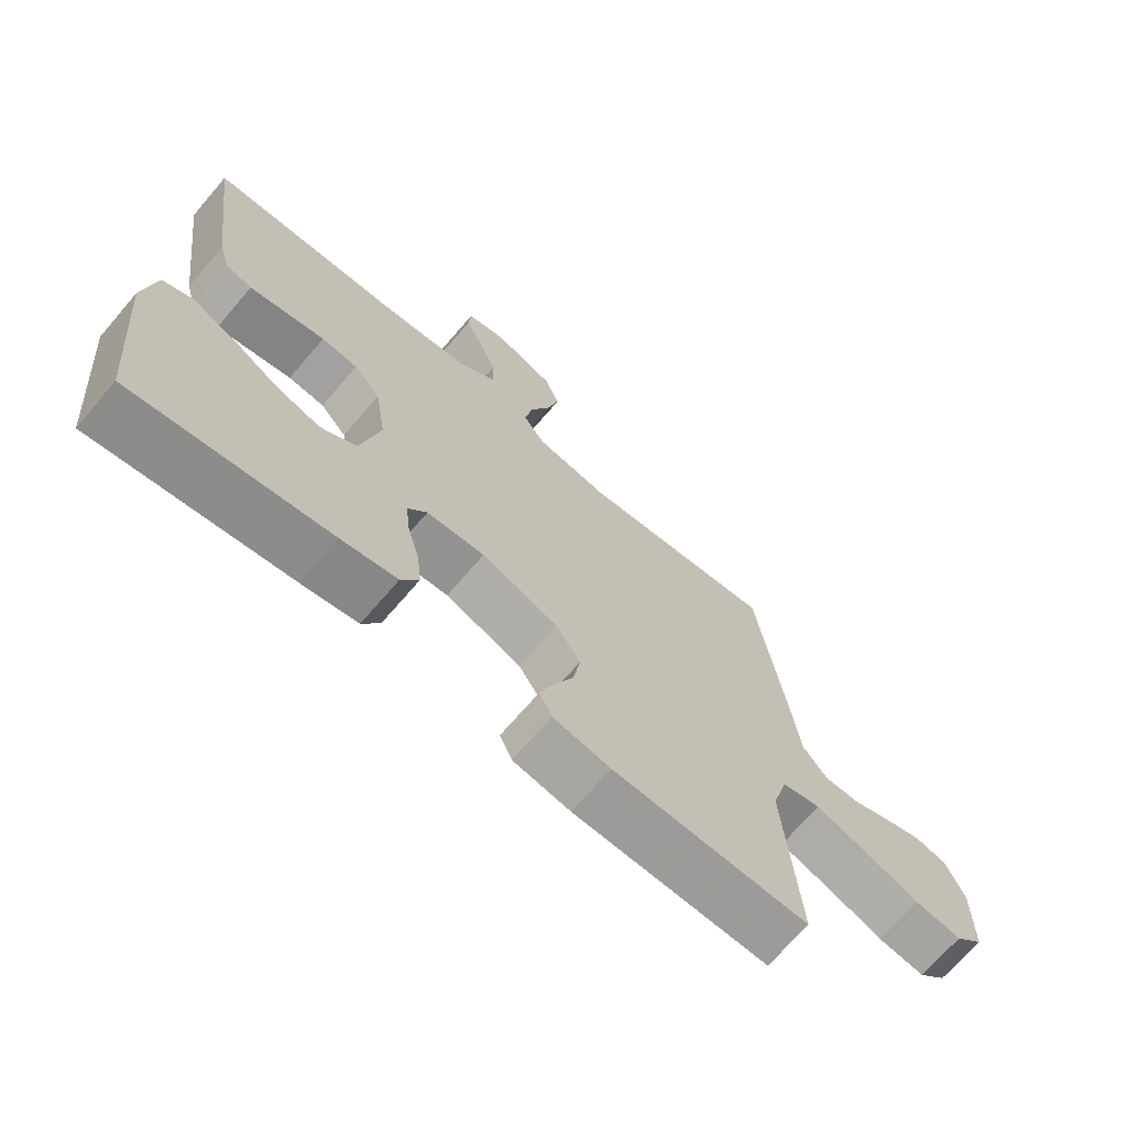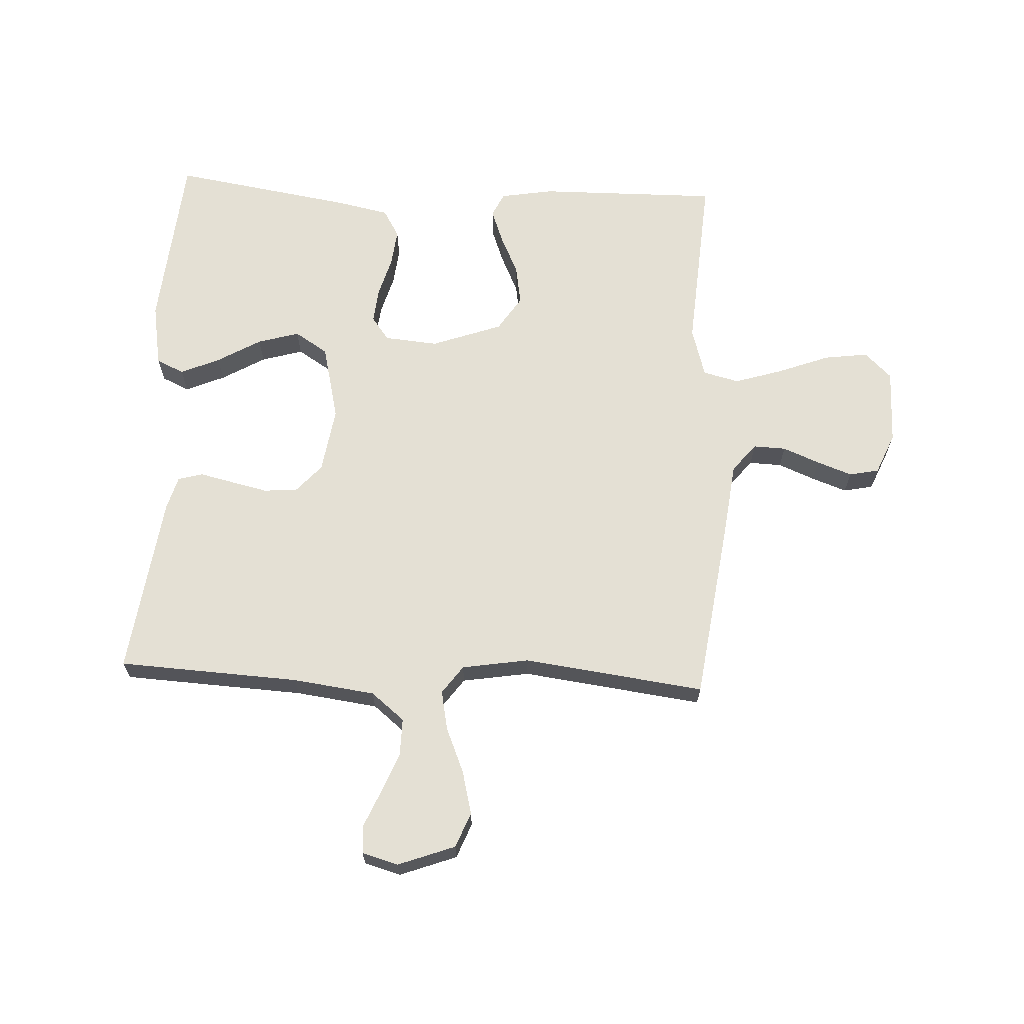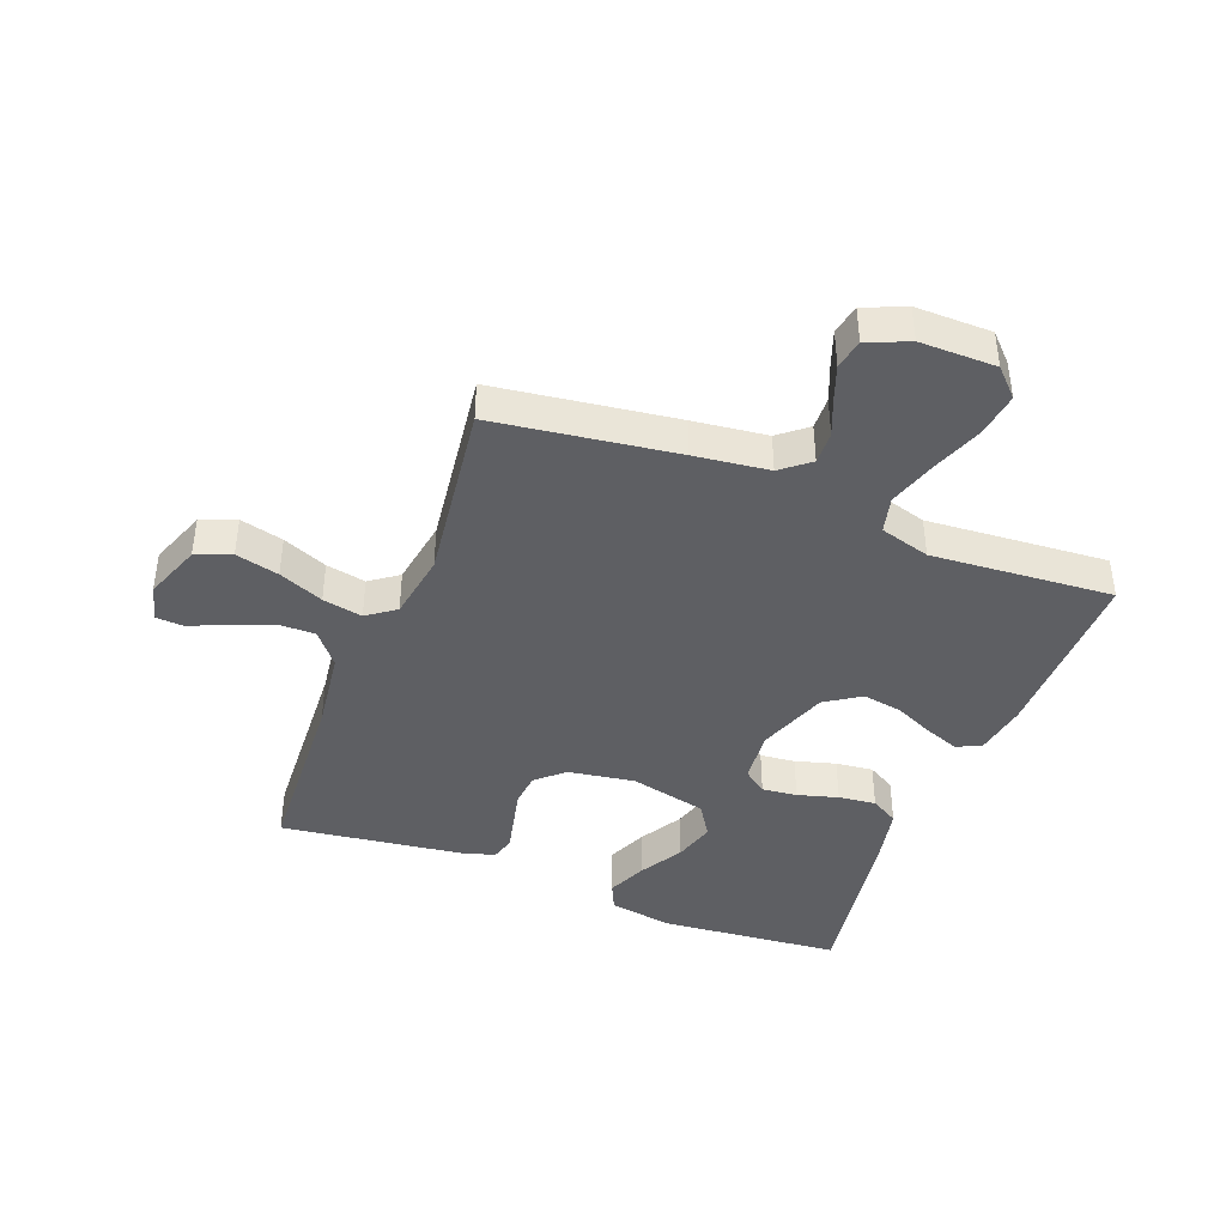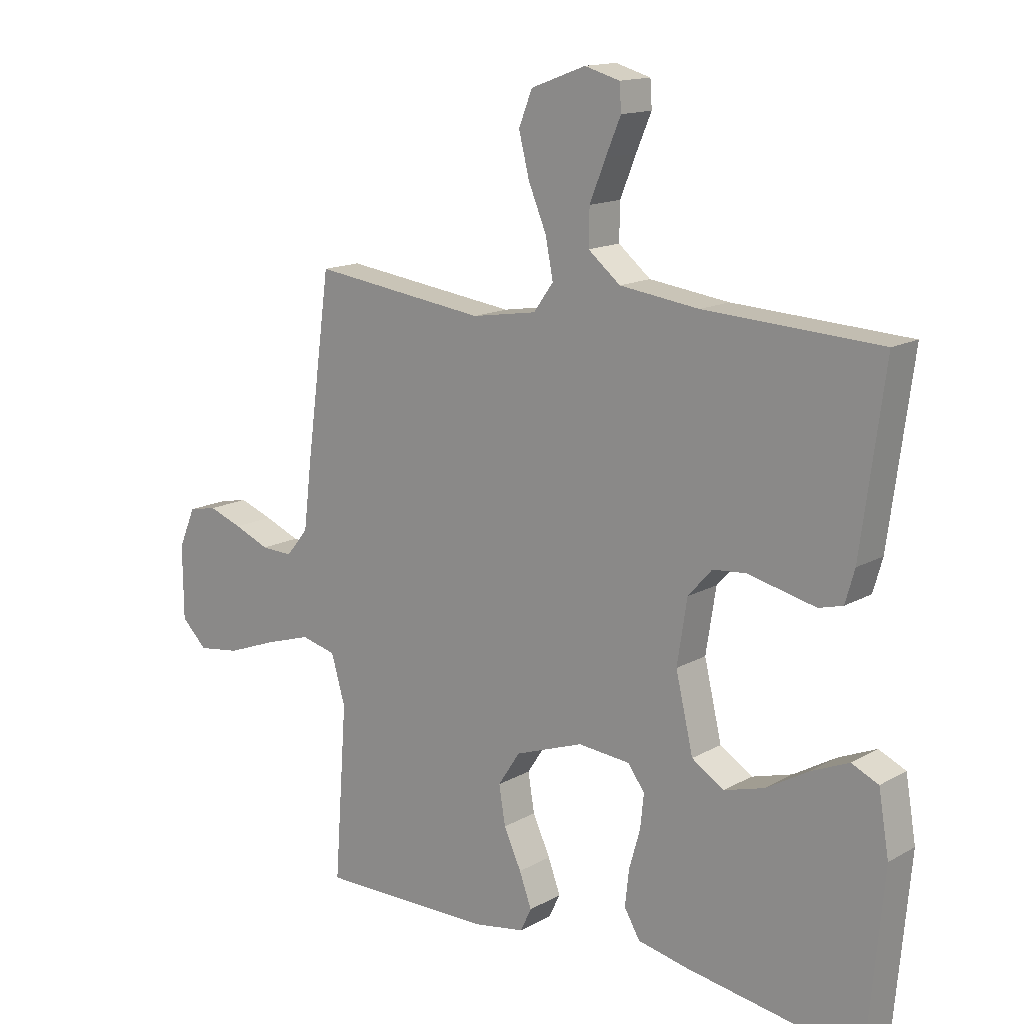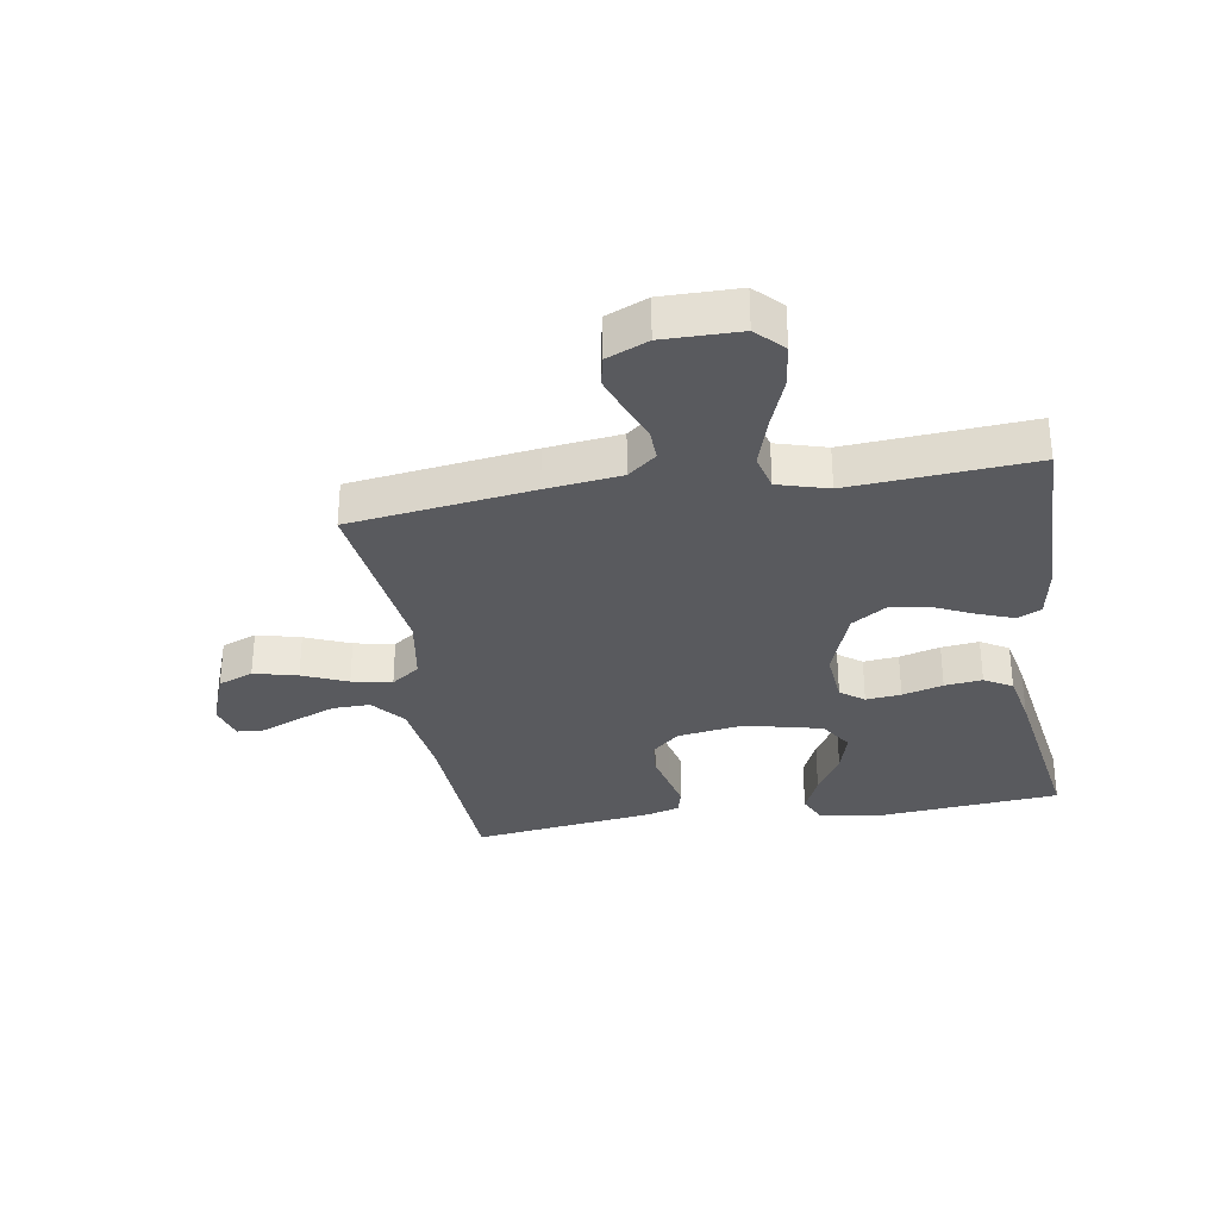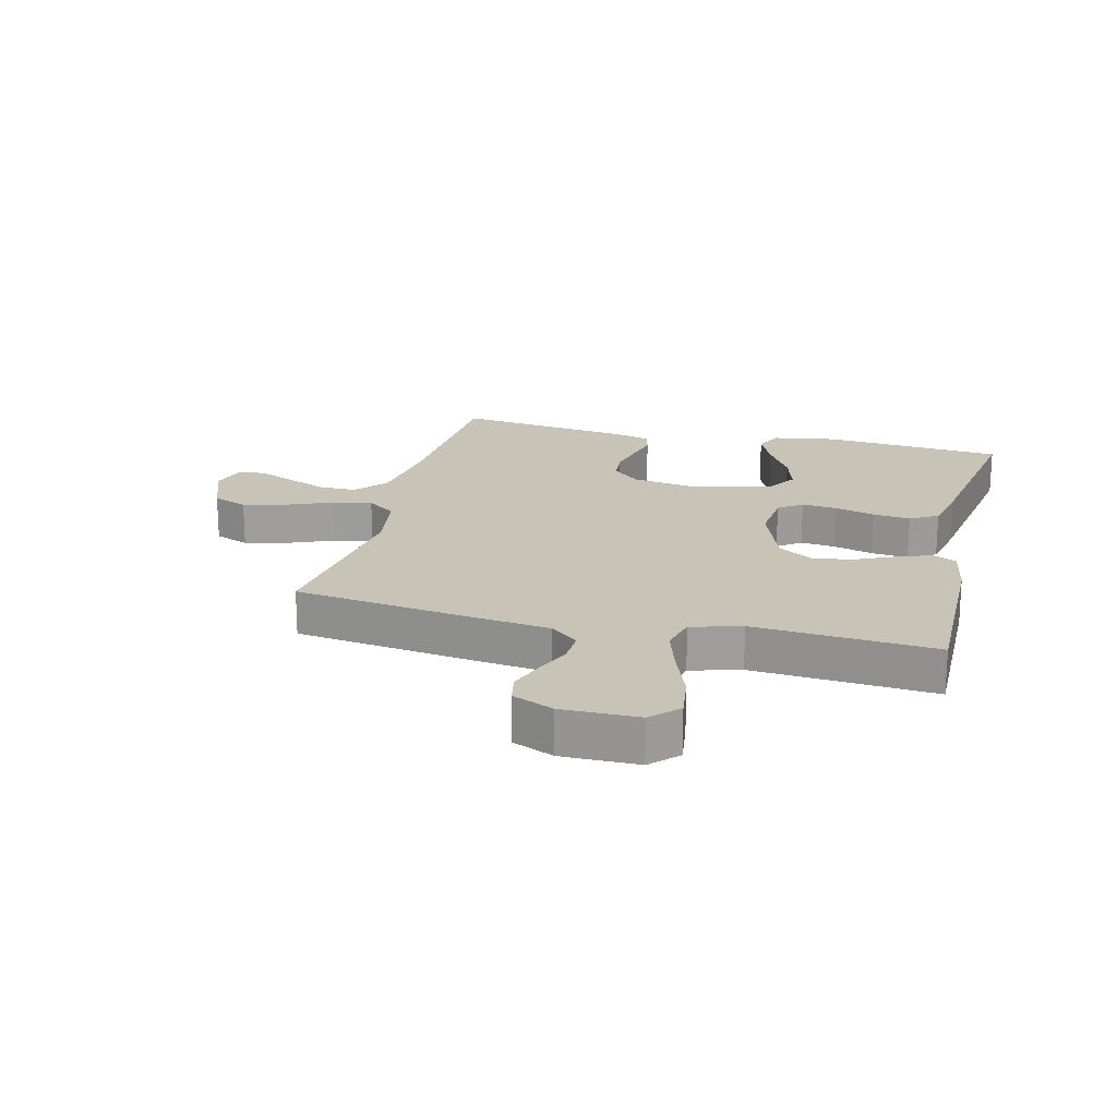
<metadata>
{"format":"obj","ext":"obj","renderer":"f3d","projection":"perspective","resolution":1024,"background":"white","views":[{"elev":-69.6,"azim":-40.6,"up":"+Z"},{"elev":66.1,"azim":2.7,"up":"+Y"},{"elev":-41.7,"azim":68.9,"up":"+Y"},{"elev":14.6,"azim":-140.3,"up":"+Z"},{"elev":-31.8,"azim":99.2,"up":"+Y"},{"elev":19.6,"azim":104.0,"up":"+Y"}]}
</metadata>
<code>
v 0.5 0.07 -0.5
v 0.2 0.07 -0.497
v 0.112 0.07 -0.482
v 0.093 0.07 -0.442
v 0.114 0.07 -0.385
v 0.144 0.07 -0.32
v 0.155 0.07 -0.254
v 0.117 0.07 -0.196
v 0 0.07 -0.154
v -0.089 0.07 -0.162
v -0.118 0.07 -0.201
v -0.112 0.07 -0.259
v -0.093 0.07 -0.326
v -0.086 0.07 -0.388
v -0.113 0.07 -0.434
v -0.2 0.07 -0.452
v -0.5 0.07 -0.5
v -0.527 0.07 -0.2
v -0.509 0.07 -0.094
v -0.463 0.07 -0.073
v -0.398 0.07 -0.101
v -0.326 0.07 -0.143
v -0.257 0.07 -0.163
v -0.202 0.07 -0.128
v -0.172 0.07 0
v -0.189 0.07 0.109
v -0.23 0.07 0.155
v -0.286 0.07 0.16
v -0.347 0.07 0.146
v -0.403 0.07 0.133
v -0.444 0.07 0.144
v -0.46 0.07 0.2
v -0.5 0.07 0.5
v -0.2 0.07 0.516
v -0.064 0.07 0.534
v -0.009 0.07 0.579
v -0.01 0.07 0.641
v -0.037 0.07 0.708
v -0.063 0.07 0.769
v -0.06 0.07 0.814
v 0 0.07 0.831
v 0.094 0.07 0.796
v 0.117 0.07 0.738
v 0.099 0.07 0.666
v 0.068 0.07 0.592
v 0.055 0.07 0.526
v 0.089 0.07 0.479
v 0.2 0.07 0.461
v 0.5 0.07 0.5
v 0.541 0.07 0.2
v 0.556 0.07 0.077
v 0.594 0.07 0.03
v 0.648 0.07 0.032
v 0.709 0.07 0.057
v 0.767 0.07 0.078
v 0.816 0.07 0.068
v 0.845 0.07 0
v 0.844 0.07 -0.126
v 0.8 0.07 -0.169
v 0.727 0.07 -0.159
v 0.642 0.07 -0.127
v 0.562 0.07 -0.102
v 0.502 0.07 -0.117
v 0.478 0.07 -0.2
v 0.5 0 -0.5
v 0.2 0 -0.497
v 0.112 0 -0.482
v 0.093 0 -0.442
v 0.114 0 -0.385
v 0.144 0 -0.32
v 0.155 0 -0.254
v 0.117 0 -0.196
v 0 0 -0.154
v -0.089 0 -0.162
v -0.118 0 -0.201
v -0.112 0 -0.259
v -0.093 0 -0.326
v -0.086 0 -0.388
v -0.113 0 -0.434
v -0.2 0 -0.452
v -0.5 0 -0.5
v -0.527 0 -0.2
v -0.509 0 -0.094
v -0.463 0 -0.073
v -0.398 0 -0.101
v -0.326 0 -0.143
v -0.257 0 -0.163
v -0.202 0 -0.128
v -0.172 0 0
v -0.189 0 0.109
v -0.23 0 0.155
v -0.286 0 0.16
v -0.347 0 0.146
v -0.403 0 0.133
v -0.444 0 0.144
v -0.46 0 0.2
v -0.5 0 0.5
v -0.2 0 0.516
v -0.064 0 0.534
v -0.009 0 0.579
v -0.01 0 0.641
v -0.037 0 0.708
v -0.063 0 0.769
v -0.06 0 0.814
v 0 0 0.831
v 0.094 0 0.796
v 0.117 0 0.738
v 0.099 0 0.666
v 0.068 0 0.592
v 0.055 0 0.526
v 0.089 0 0.479
v 0.2 0 0.461
v 0.5 0 0.5
v 0.541 0 0.2
v 0.556 0 0.077
v 0.594 0 0.03
v 0.648 0 0.032
v 0.709 0 0.057
v 0.767 0 0.078
v 0.816 0 0.068
v 0.845 0 0
v 0.844 0 -0.126
v 0.8 0 -0.169
v 0.727 0 -0.159
v 0.642 0 -0.127
v 0.562 0 -0.102
v 0.502 0 -0.117
v 0.478 0 -0.2
f 59 60 61
f 58 59 61
f 57 58 61
f 56 57 61
f 55 56 61
f 54 55 61
f 53 54 61
f 52 53 61 62
f 51 52 62 63
f 51 63 64
f 50 51 64
f 49 50 64
f 48 49 64
f 43 44 45
f 42 43 45
f 41 42 45
f 40 41 45
f 39 40 45
f 38 39 45
f 37 38 45 46
f 36 37 46
f 35 36 46 47
f 32 33 34
f 31 32 34
f 30 31 34
f 29 30 34
f 34 35 47
f 29 34 47
f 28 29 47
f 20 21 22
f 19 20 22
f 18 19 22
f 17 18 22
f 16 17 22
f 15 16 22
f 14 15 22
f 13 14 22
f 12 13 22 23
f 11 12 23 24
f 4 5 6
f 3 4 6
f 2 3 6
f 1 2 6
f 64 1 6
f 64 6 7
f 48 64 7 8
f 27 28 47 48
f 26 27 48 8
f 25 26 8 9
f 10 11 24 25
f 9 10 25
f 125 124 123
f 125 123 122
f 125 122 121
f 125 121 120
f 125 120 119
f 125 119 118
f 125 118 117
f 126 125 117 116
f 127 126 116 115
f 128 127 115
f 128 115 114
f 128 114 113
f 128 113 112
f 109 108 107
f 109 107 106
f 109 106 105
f 109 105 104
f 109 104 103
f 109 103 102
f 110 109 102 101
f 110 101 100
f 111 110 100 99
f 98 97 96
f 98 96 95
f 98 95 94
f 98 94 93
f 111 99 98
f 111 98 93
f 111 93 92
f 86 85 84
f 86 84 83
f 86 83 82
f 86 82 81
f 86 81 80
f 86 80 79
f 86 79 78
f 86 78 77
f 87 86 77 76
f 88 87 76 75
f 70 69 68
f 70 68 67
f 70 67 66
f 70 66 65
f 70 65 128
f 71 70 128
f 72 71 128 112
f 112 111 92 91
f 72 112 91 90
f 73 72 90 89
f 89 88 75 74
f 89 74 73
f 1 65 66 2
f 2 66 67 3
f 3 67 68 4
f 4 68 69 5
f 5 69 70 6
f 6 70 71 7
f 7 71 72 8
f 8 72 73 9
f 9 73 74 10
f 10 74 75 11
f 11 75 76 12
f 12 76 77 13
f 13 77 78 14
f 14 78 79 15
f 15 79 80 16
f 16 80 81 17
f 17 81 82 18
f 18 82 83 19
f 19 83 84 20
f 20 84 85 21
f 21 85 86 22
f 22 86 87 23
f 23 87 88 24
f 24 88 89 25
f 25 89 90 26
f 26 90 91 27
f 27 91 92 28
f 28 92 93 29
f 29 93 94 30
f 30 94 95 31
f 31 95 96 32
f 32 96 97 33
f 33 97 98 34
f 34 98 99 35
f 35 99 100 36
f 36 100 101 37
f 37 101 102 38
f 38 102 103 39
f 39 103 104 40
f 40 104 105 41
f 41 105 106 42
f 42 106 107 43
f 43 107 108 44
f 44 108 109 45
f 45 109 110 46
f 46 110 111 47
f 47 111 112 48
f 48 112 113 49
f 49 113 114 50
f 50 114 115 51
f 51 115 116 52
f 52 116 117 53
f 53 117 118 54
f 54 118 119 55
f 55 119 120 56
f 56 120 121 57
f 57 121 122 58
f 58 122 123 59
f 59 123 124 60
f 60 124 125 61
f 61 125 126 62
f 62 126 127 63
f 63 127 128 64
f 64 128 65 1

</code>
